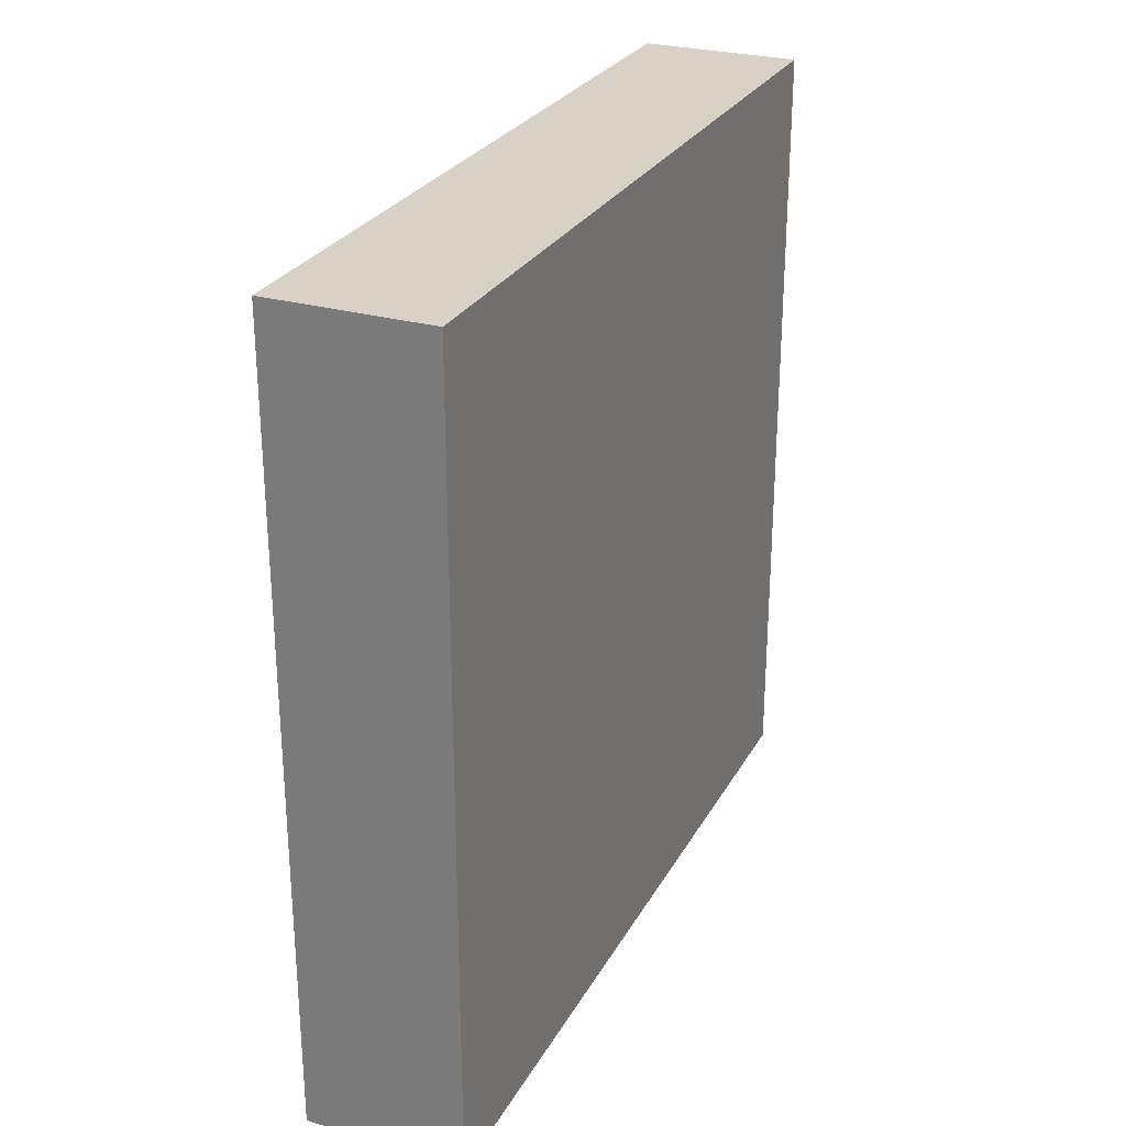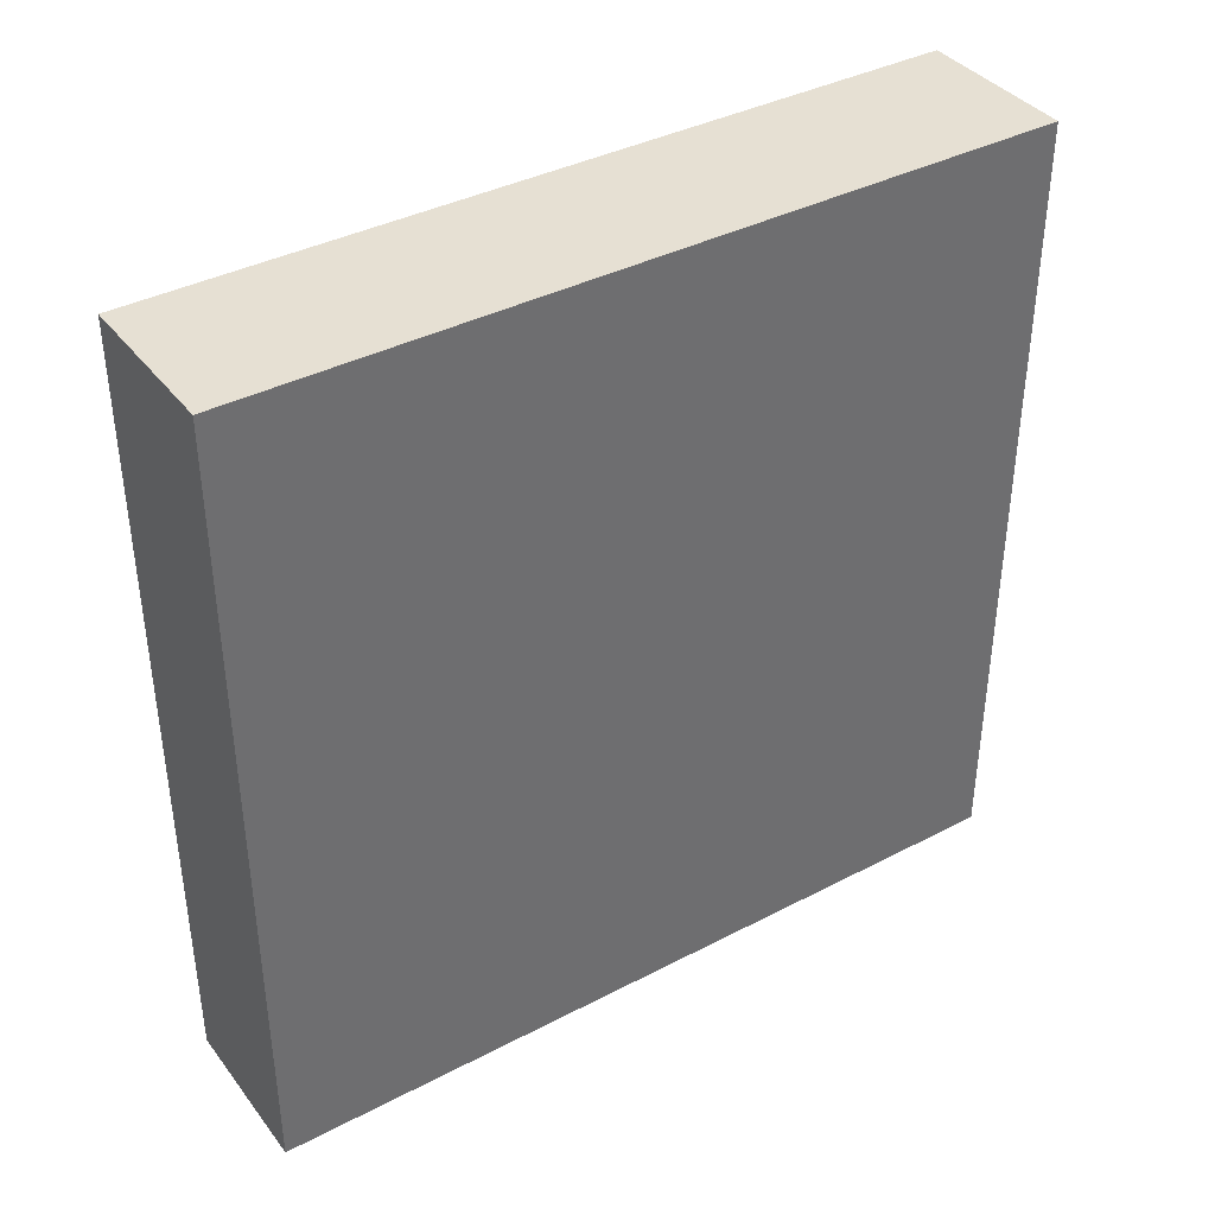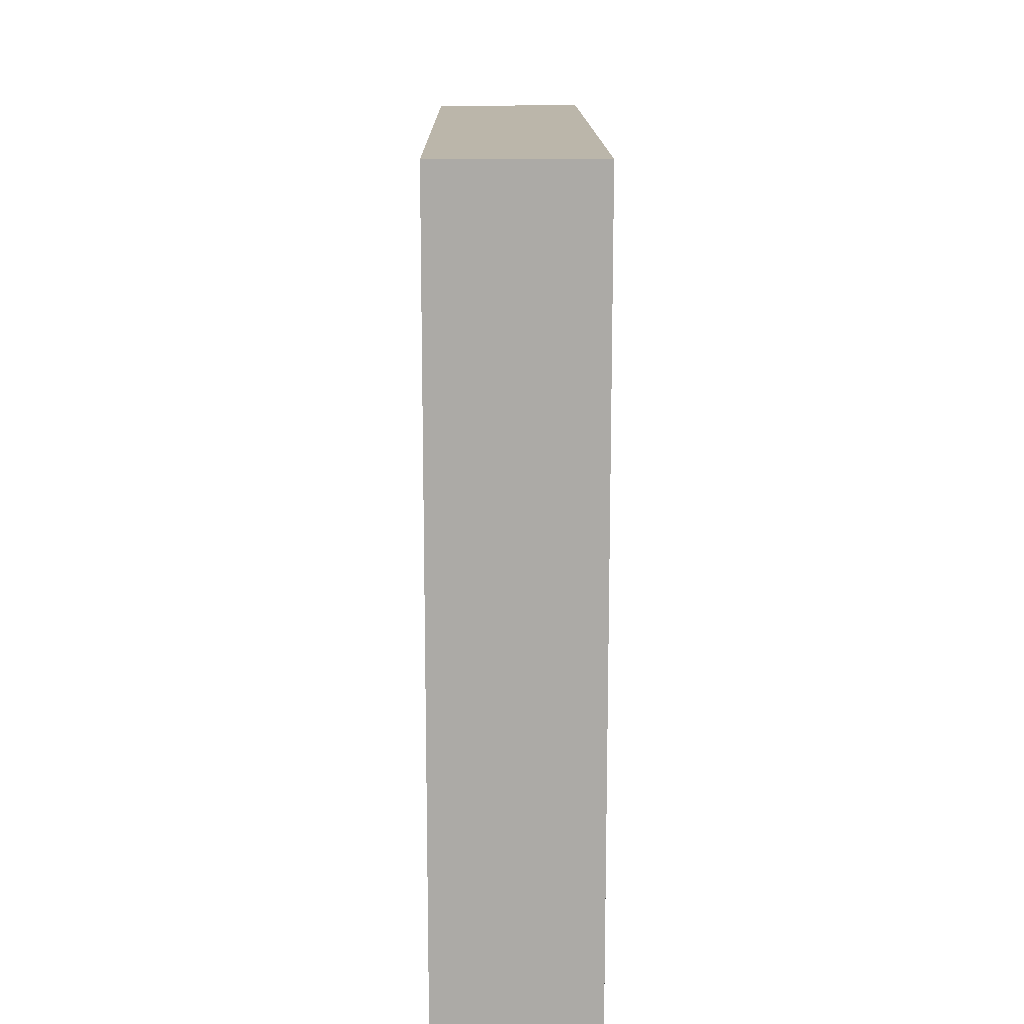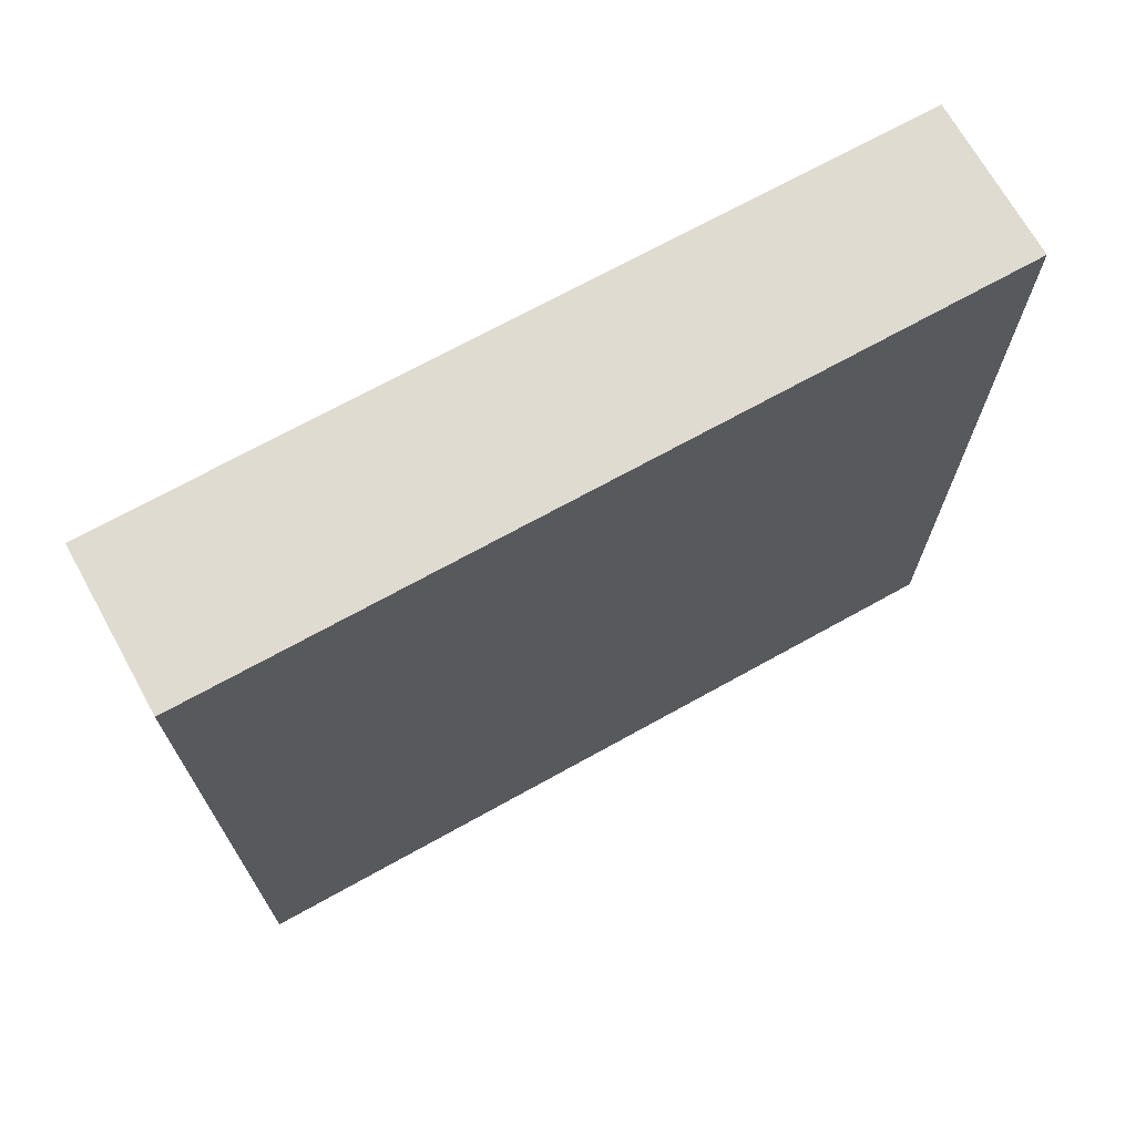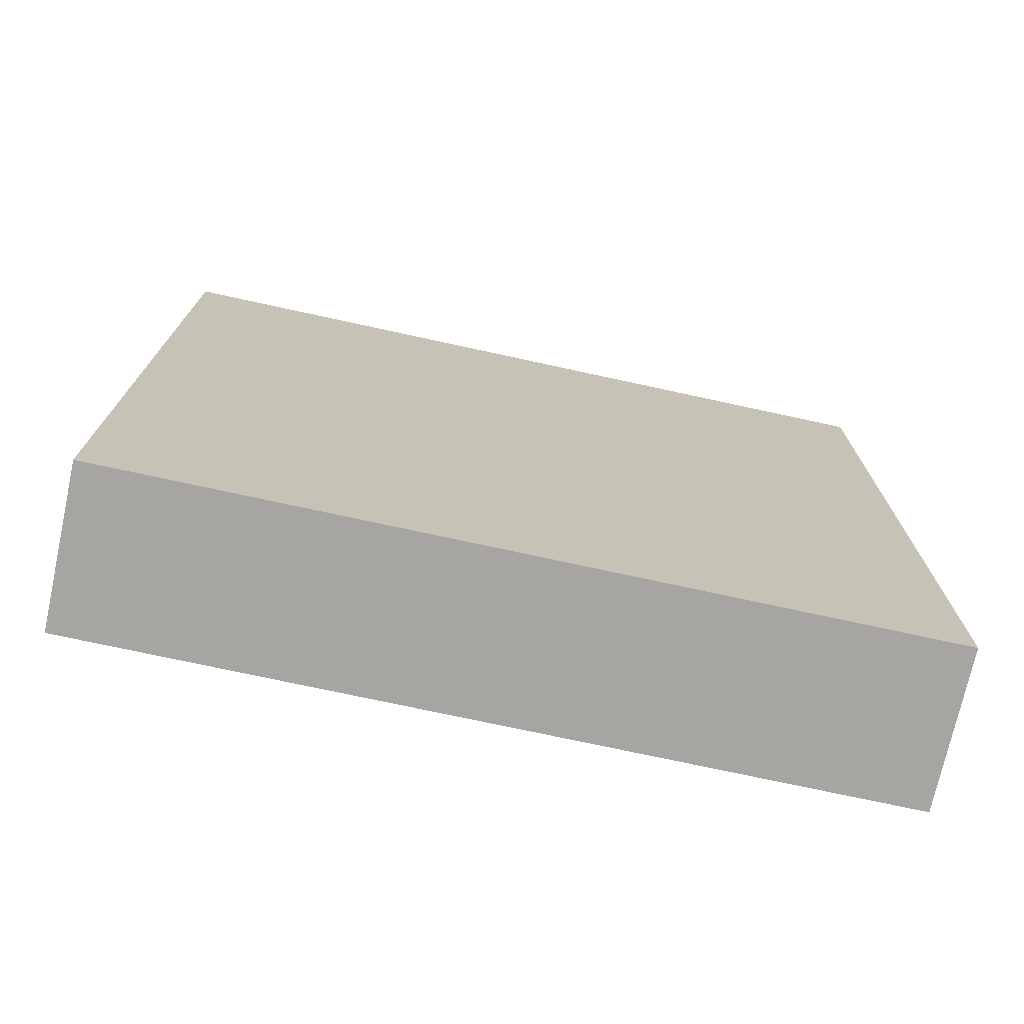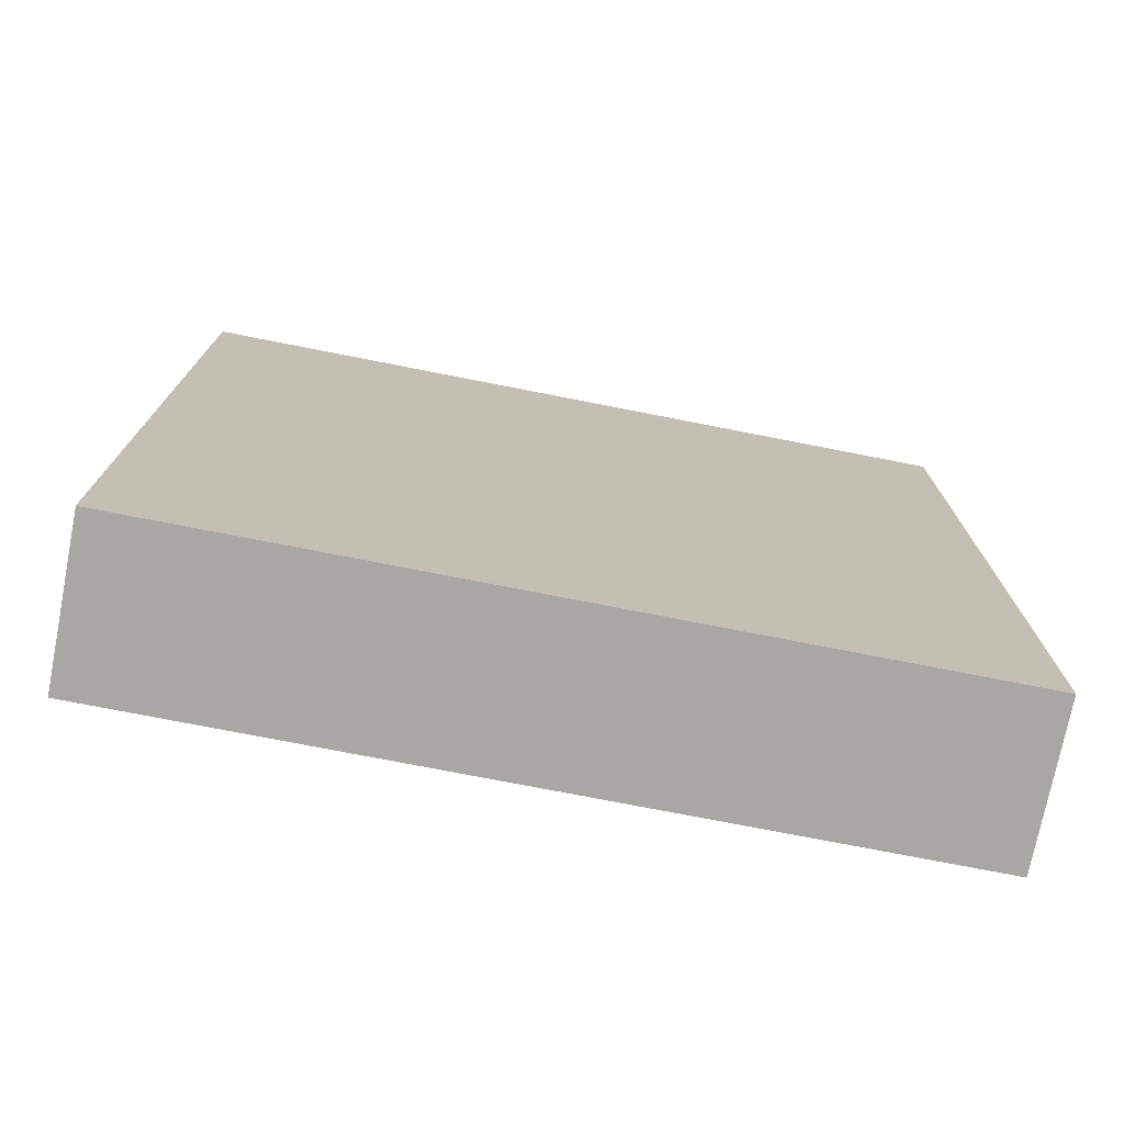
<metadata>
{"format":"obj","ext":"obj","renderer":"f3d","projection":"perspective","resolution":1024,"background":"white","views":[{"elev":27.4,"azim":-156.3,"up":"+Z"},{"elev":38.5,"azim":-123.3,"up":"+Z"},{"elev":14.1,"azim":179.4,"up":"+Y"},{"elev":70.1,"azim":-119.1,"up":"+Z"},{"elev":-73.7,"azim":-102.3,"up":"+Z"},{"elev":-74.6,"azim":-101.1,"up":"+Y"}]}
</metadata>
<code>
o #ID440
v 0.04427 0.09186 -0.5706
v 0.03597 0.09186 -0.5291
v 0.04427 0.09186 -0.5291
v 0.03597 0.09186 -0.5413
v 0.03597 0.09186 -0.5588
v 0.03597 0.09186 -0.5706
v 0.03597 0.09186 -0.5706
v 0.04427 0.09186 -0.5706
v 0.03597 0.09186 -0.5588
v 0.03597 0.09186 -0.5413
v 0.03597 0.09186 -0.5291
v 0.04427 0.09186 -0.5291
v 0.03597 0.1334 -0.5706
v 0.04427 0.09186 -0.5706
v 0.04427 0.1334 -0.5706
v 0.03597 0.09186 -0.5706
v 0.03597 0.09186 -0.5706
v 0.03597 0.1334 -0.5706
v 0.04427 0.09186 -0.5706
v 0.04427 0.1334 -0.5706
v 0.03597 0.1334 -0.5291
v 0.03597 0.09186 -0.5413
v 0.03597 0.09186 -0.5291
v 0.03597 0.09186 -0.5588
v 0.03597 0.09186 -0.5706
v 0.03597 0.1334 -0.5706
v 0.03597 0.1334 -0.5706
v 0.03597 0.1334 -0.5291
v 0.03597 0.09186 -0.5706
v 0.03597 0.09186 -0.5588
v 0.03597 0.09186 -0.5413
v 0.03597 0.09186 -0.5291
v 0.03597 0.09186 -0.5291
v 0.04427 0.1334 -0.5291
v 0.04427 0.09186 -0.5291
v 0.03597 0.1334 -0.5291
v 0.03597 0.1334 -0.5291
v 0.03597 0.09186 -0.5291
v 0.04427 0.1334 -0.5291
v 0.04427 0.09186 -0.5291
v 0.03597 0.1334 -0.5706
v 0.04427 0.1334 -0.5291
v 0.03597 0.1334 -0.5291
v 0.04427 0.1334 -0.5706
v 0.04427 0.1334 -0.5706
v 0.03597 0.1334 -0.5706
v 0.04427 0.1334 -0.5291
v 0.03597 0.1334 -0.5291
f 1 2 3
f 2 1 4
f 4 1 5
f 5 1 6
f 7 8 9
f 9 8 10
f 10 8 11
f 12 11 8
f 13 14 15
f 14 13 16
f 17 18 19
f 20 19 18
f 21 22 23
f 22 21 24
f 24 21 25
f 25 21 26
f 27 28 29
f 29 28 30
f 30 28 31
f 32 31 28
f 33 34 35
f 34 33 36
f 37 38 39
f 40 39 38
f 41 42 43
f 42 41 44
f 45 46 47
f 48 47 46

</code>
